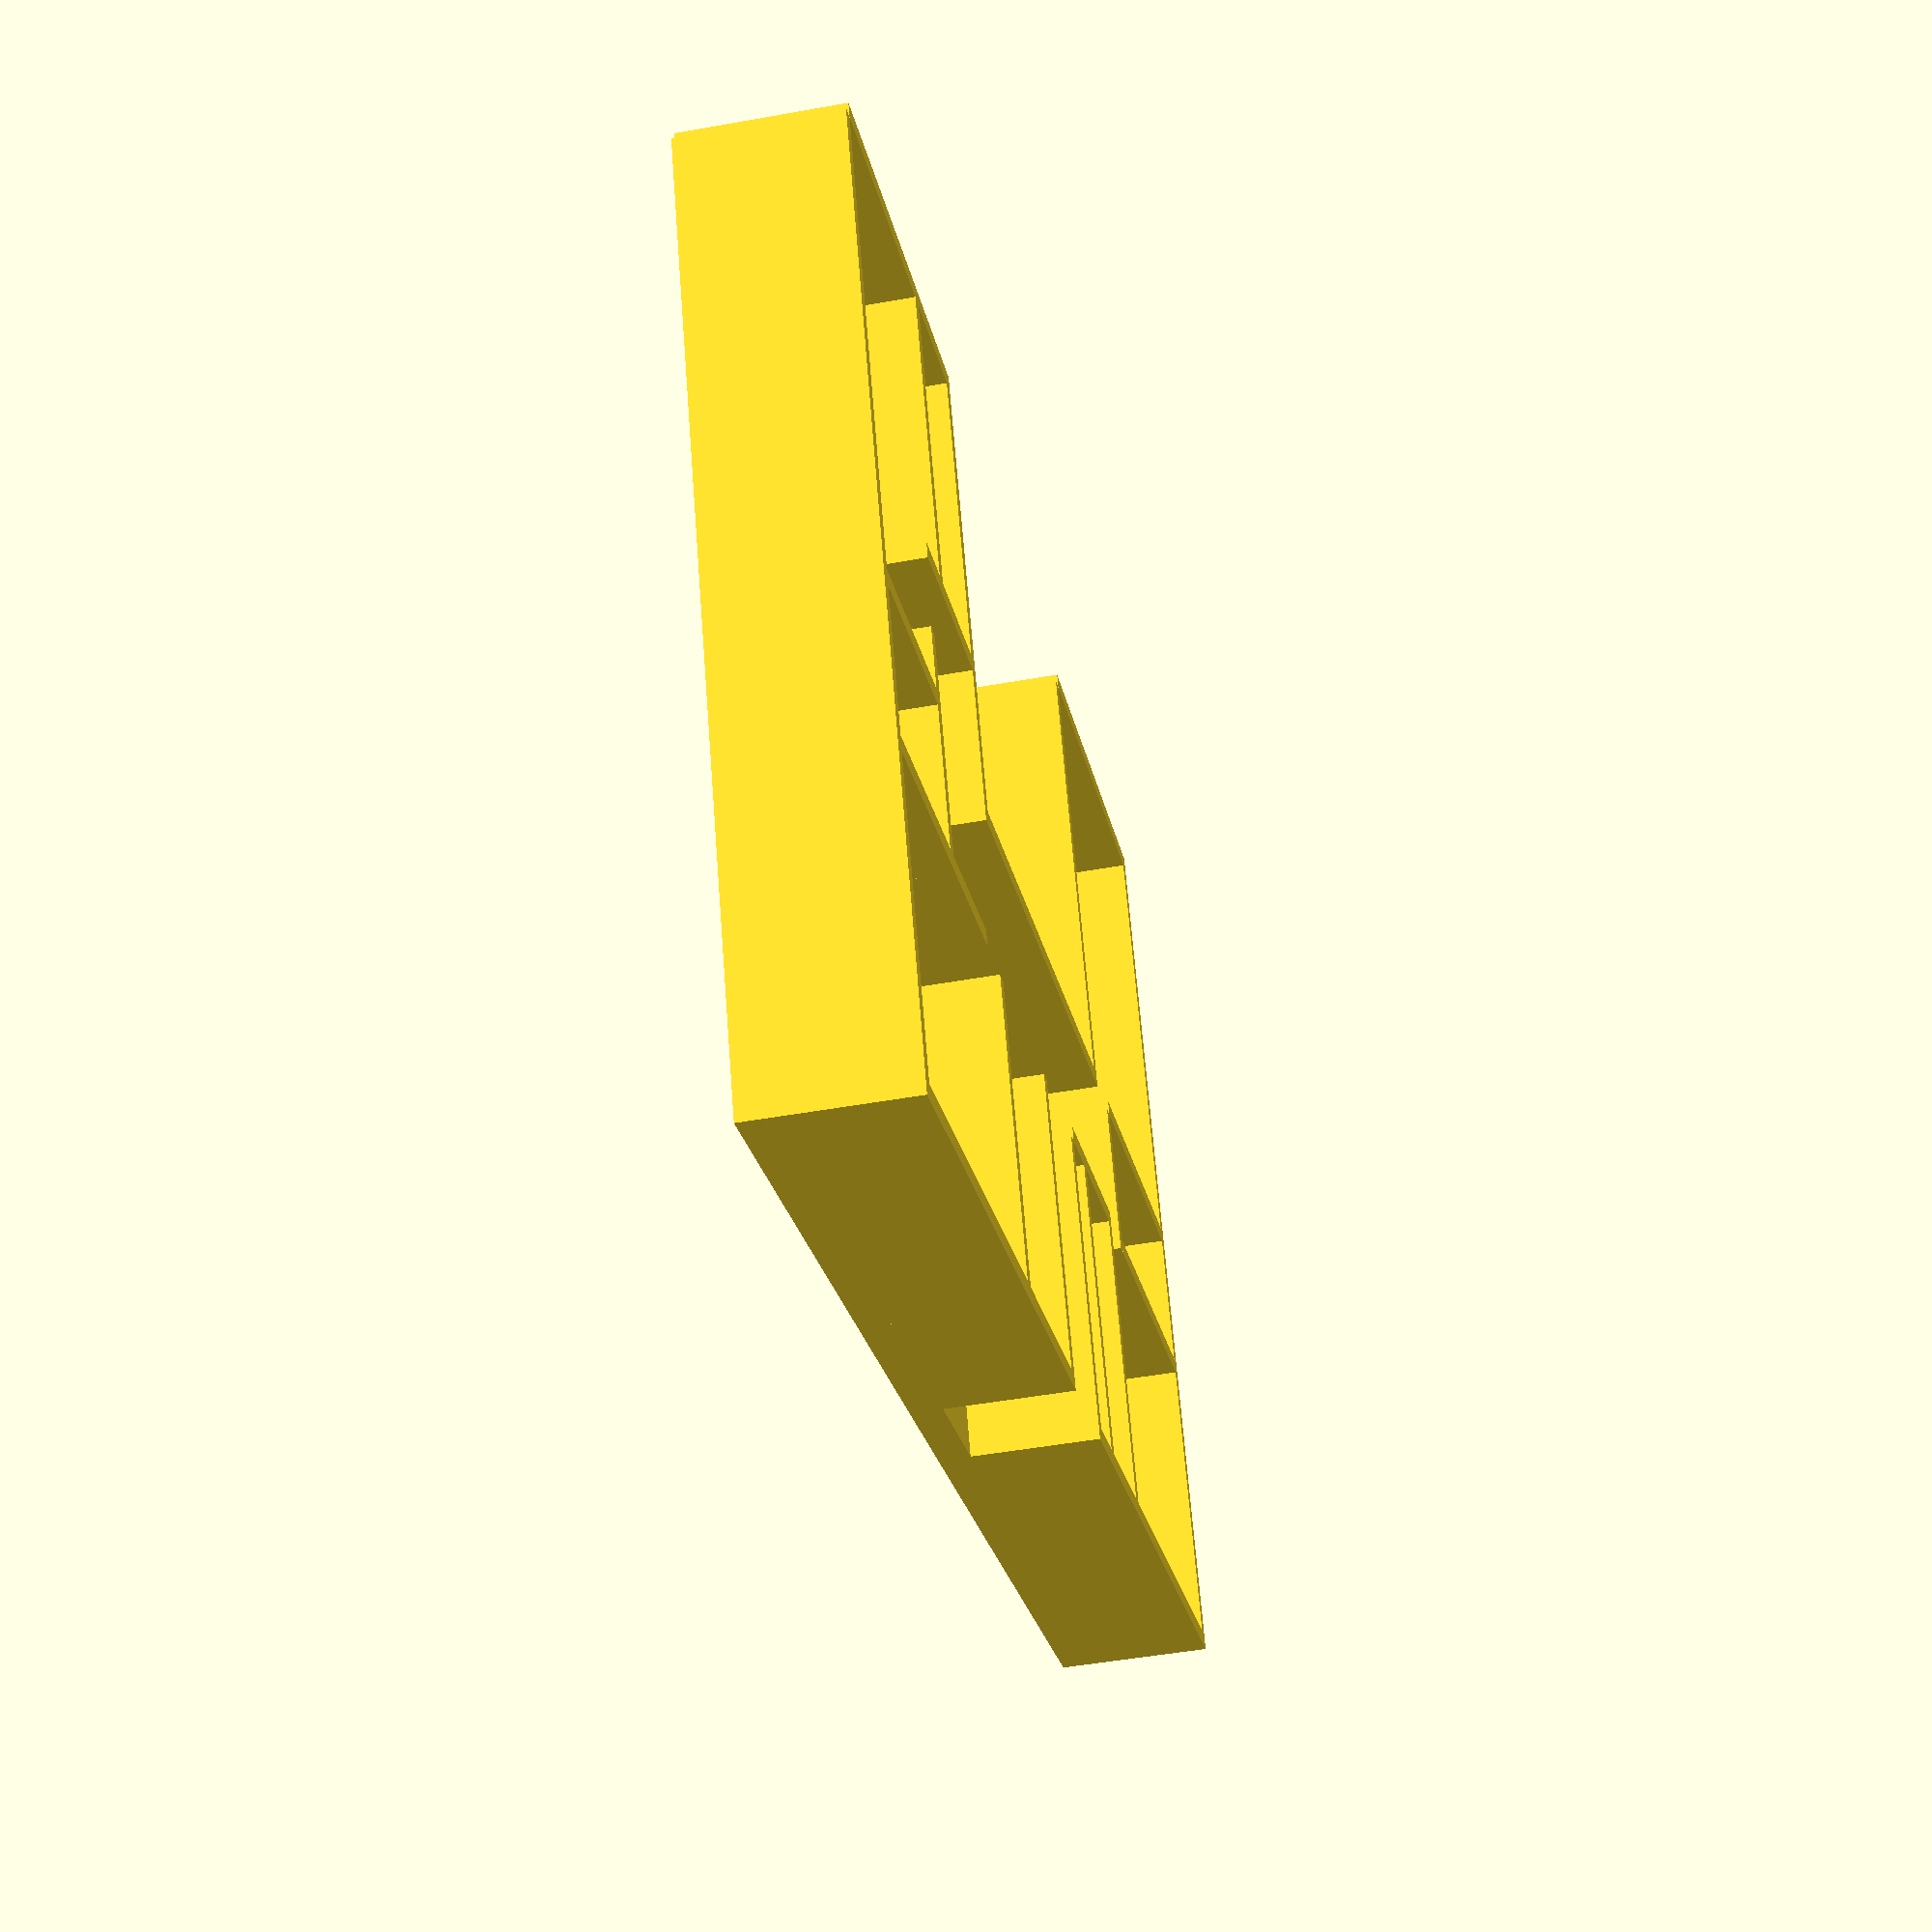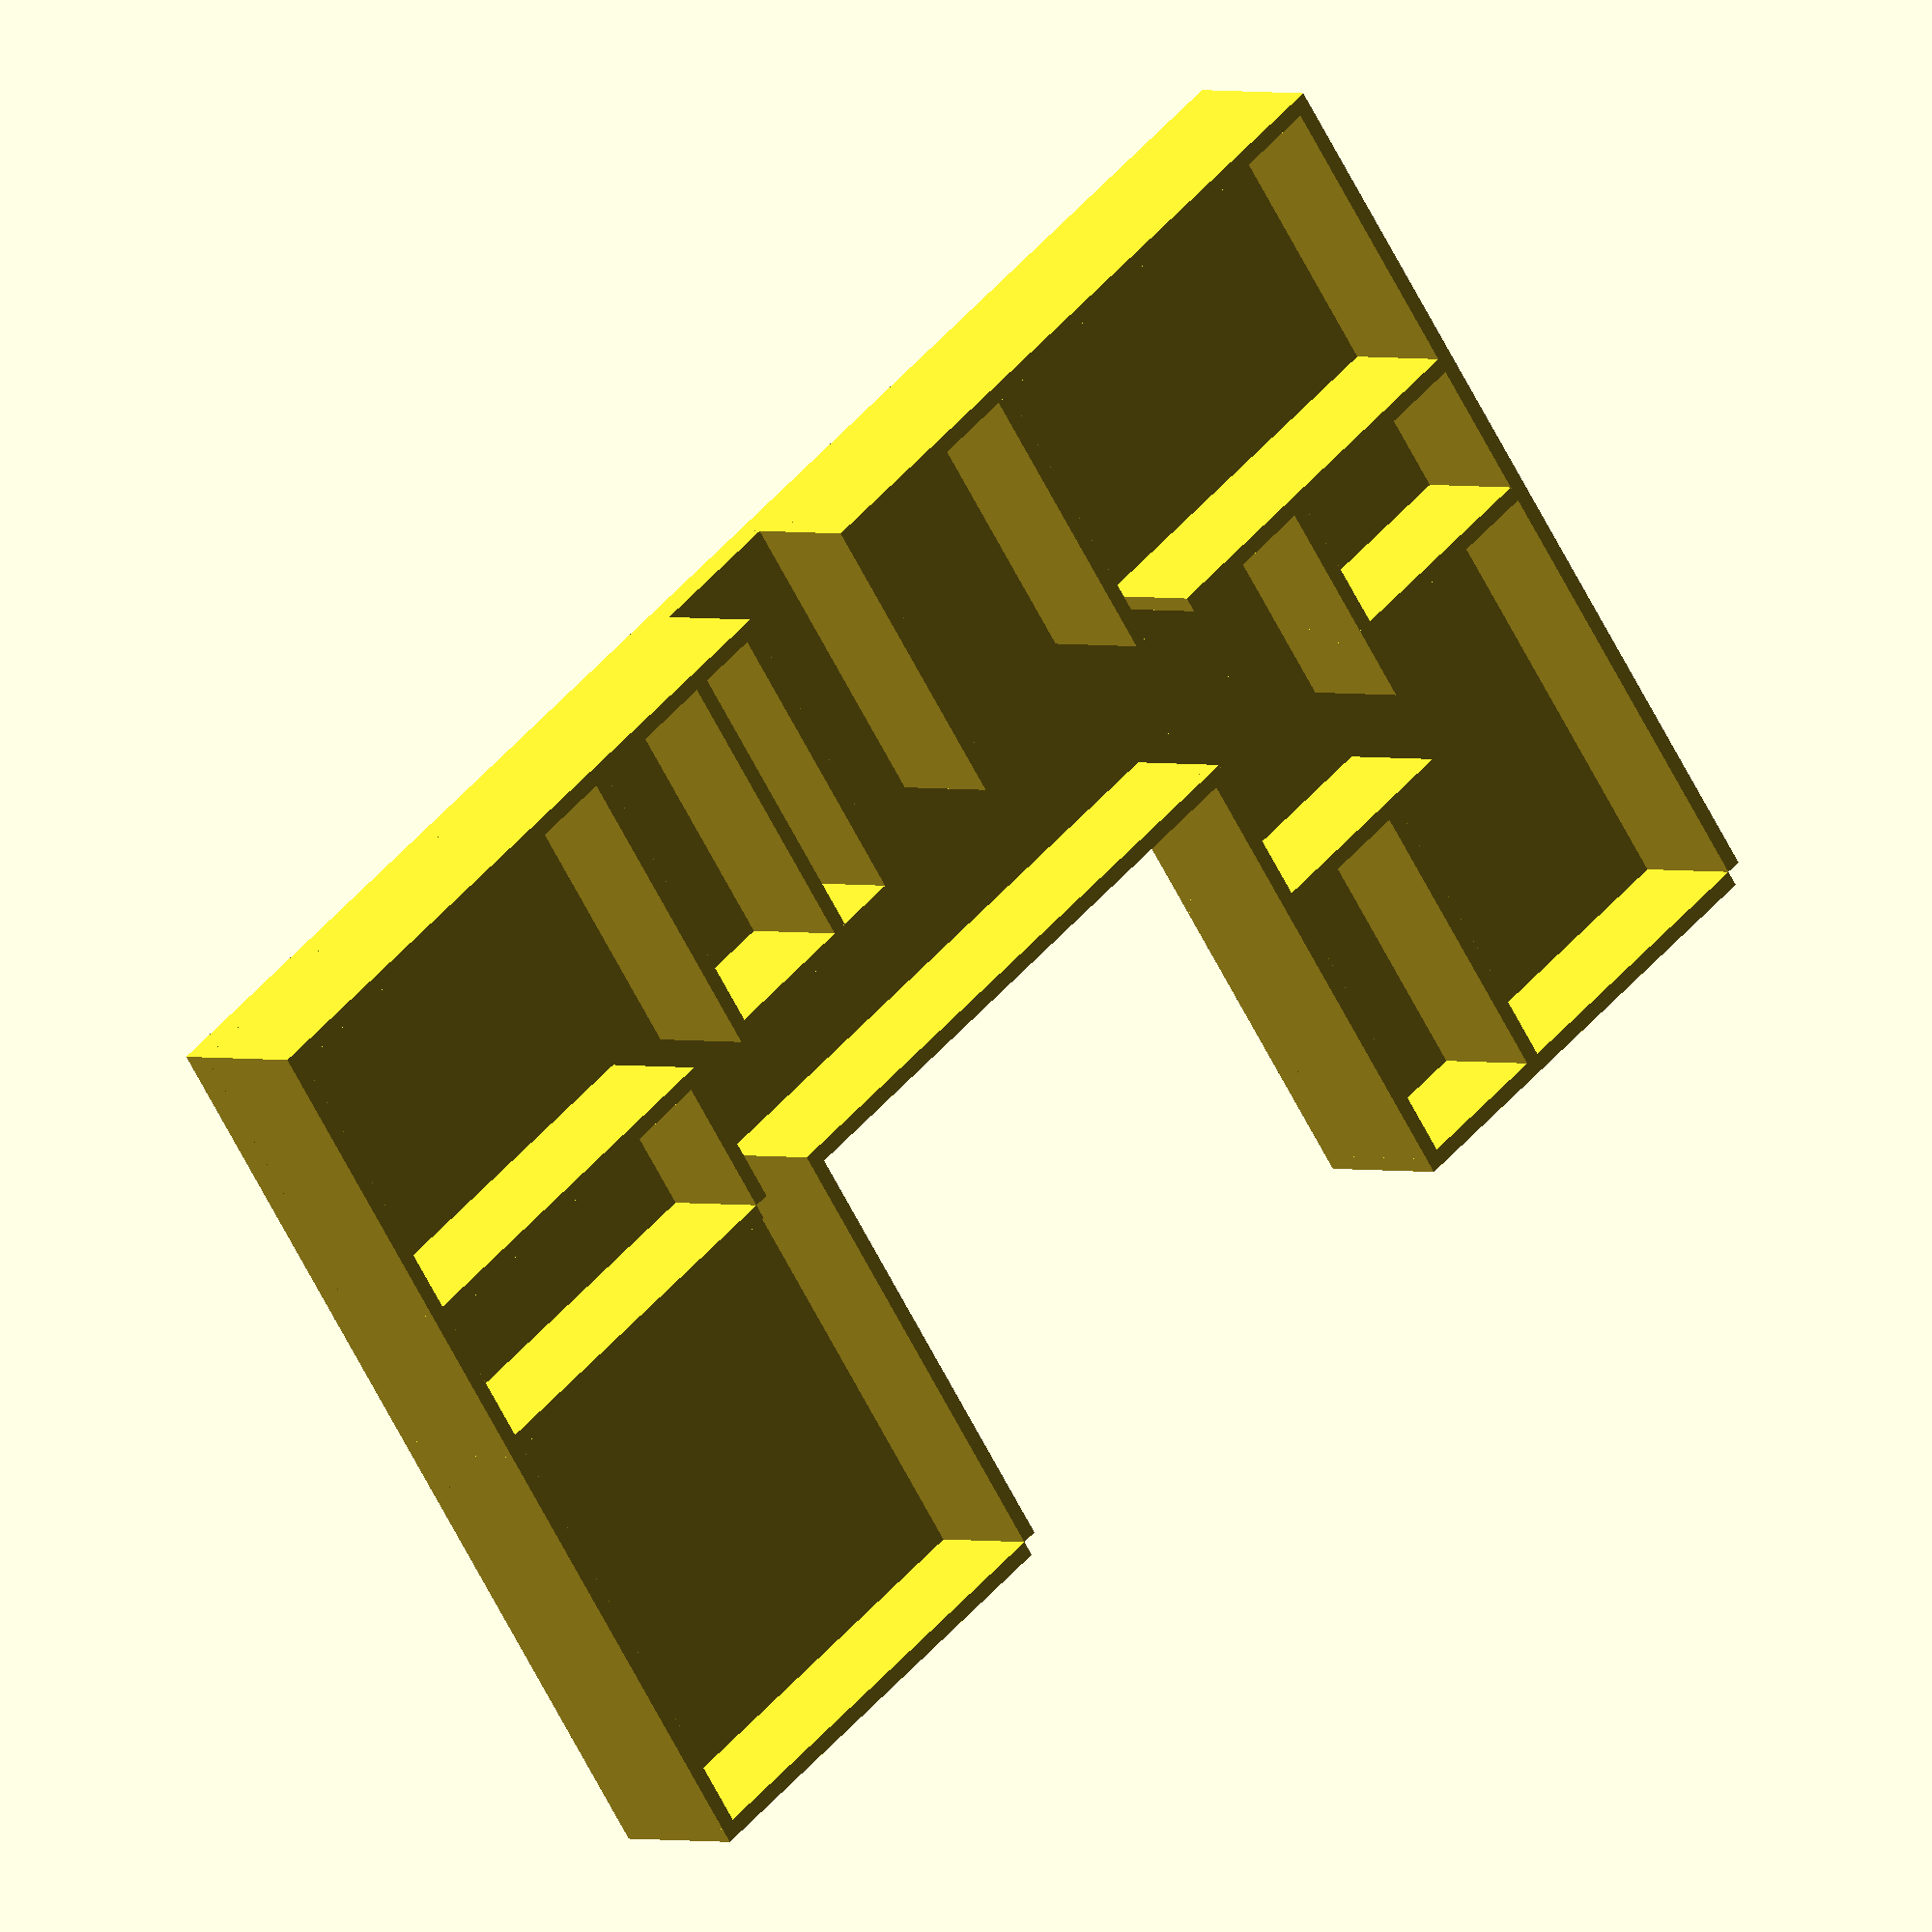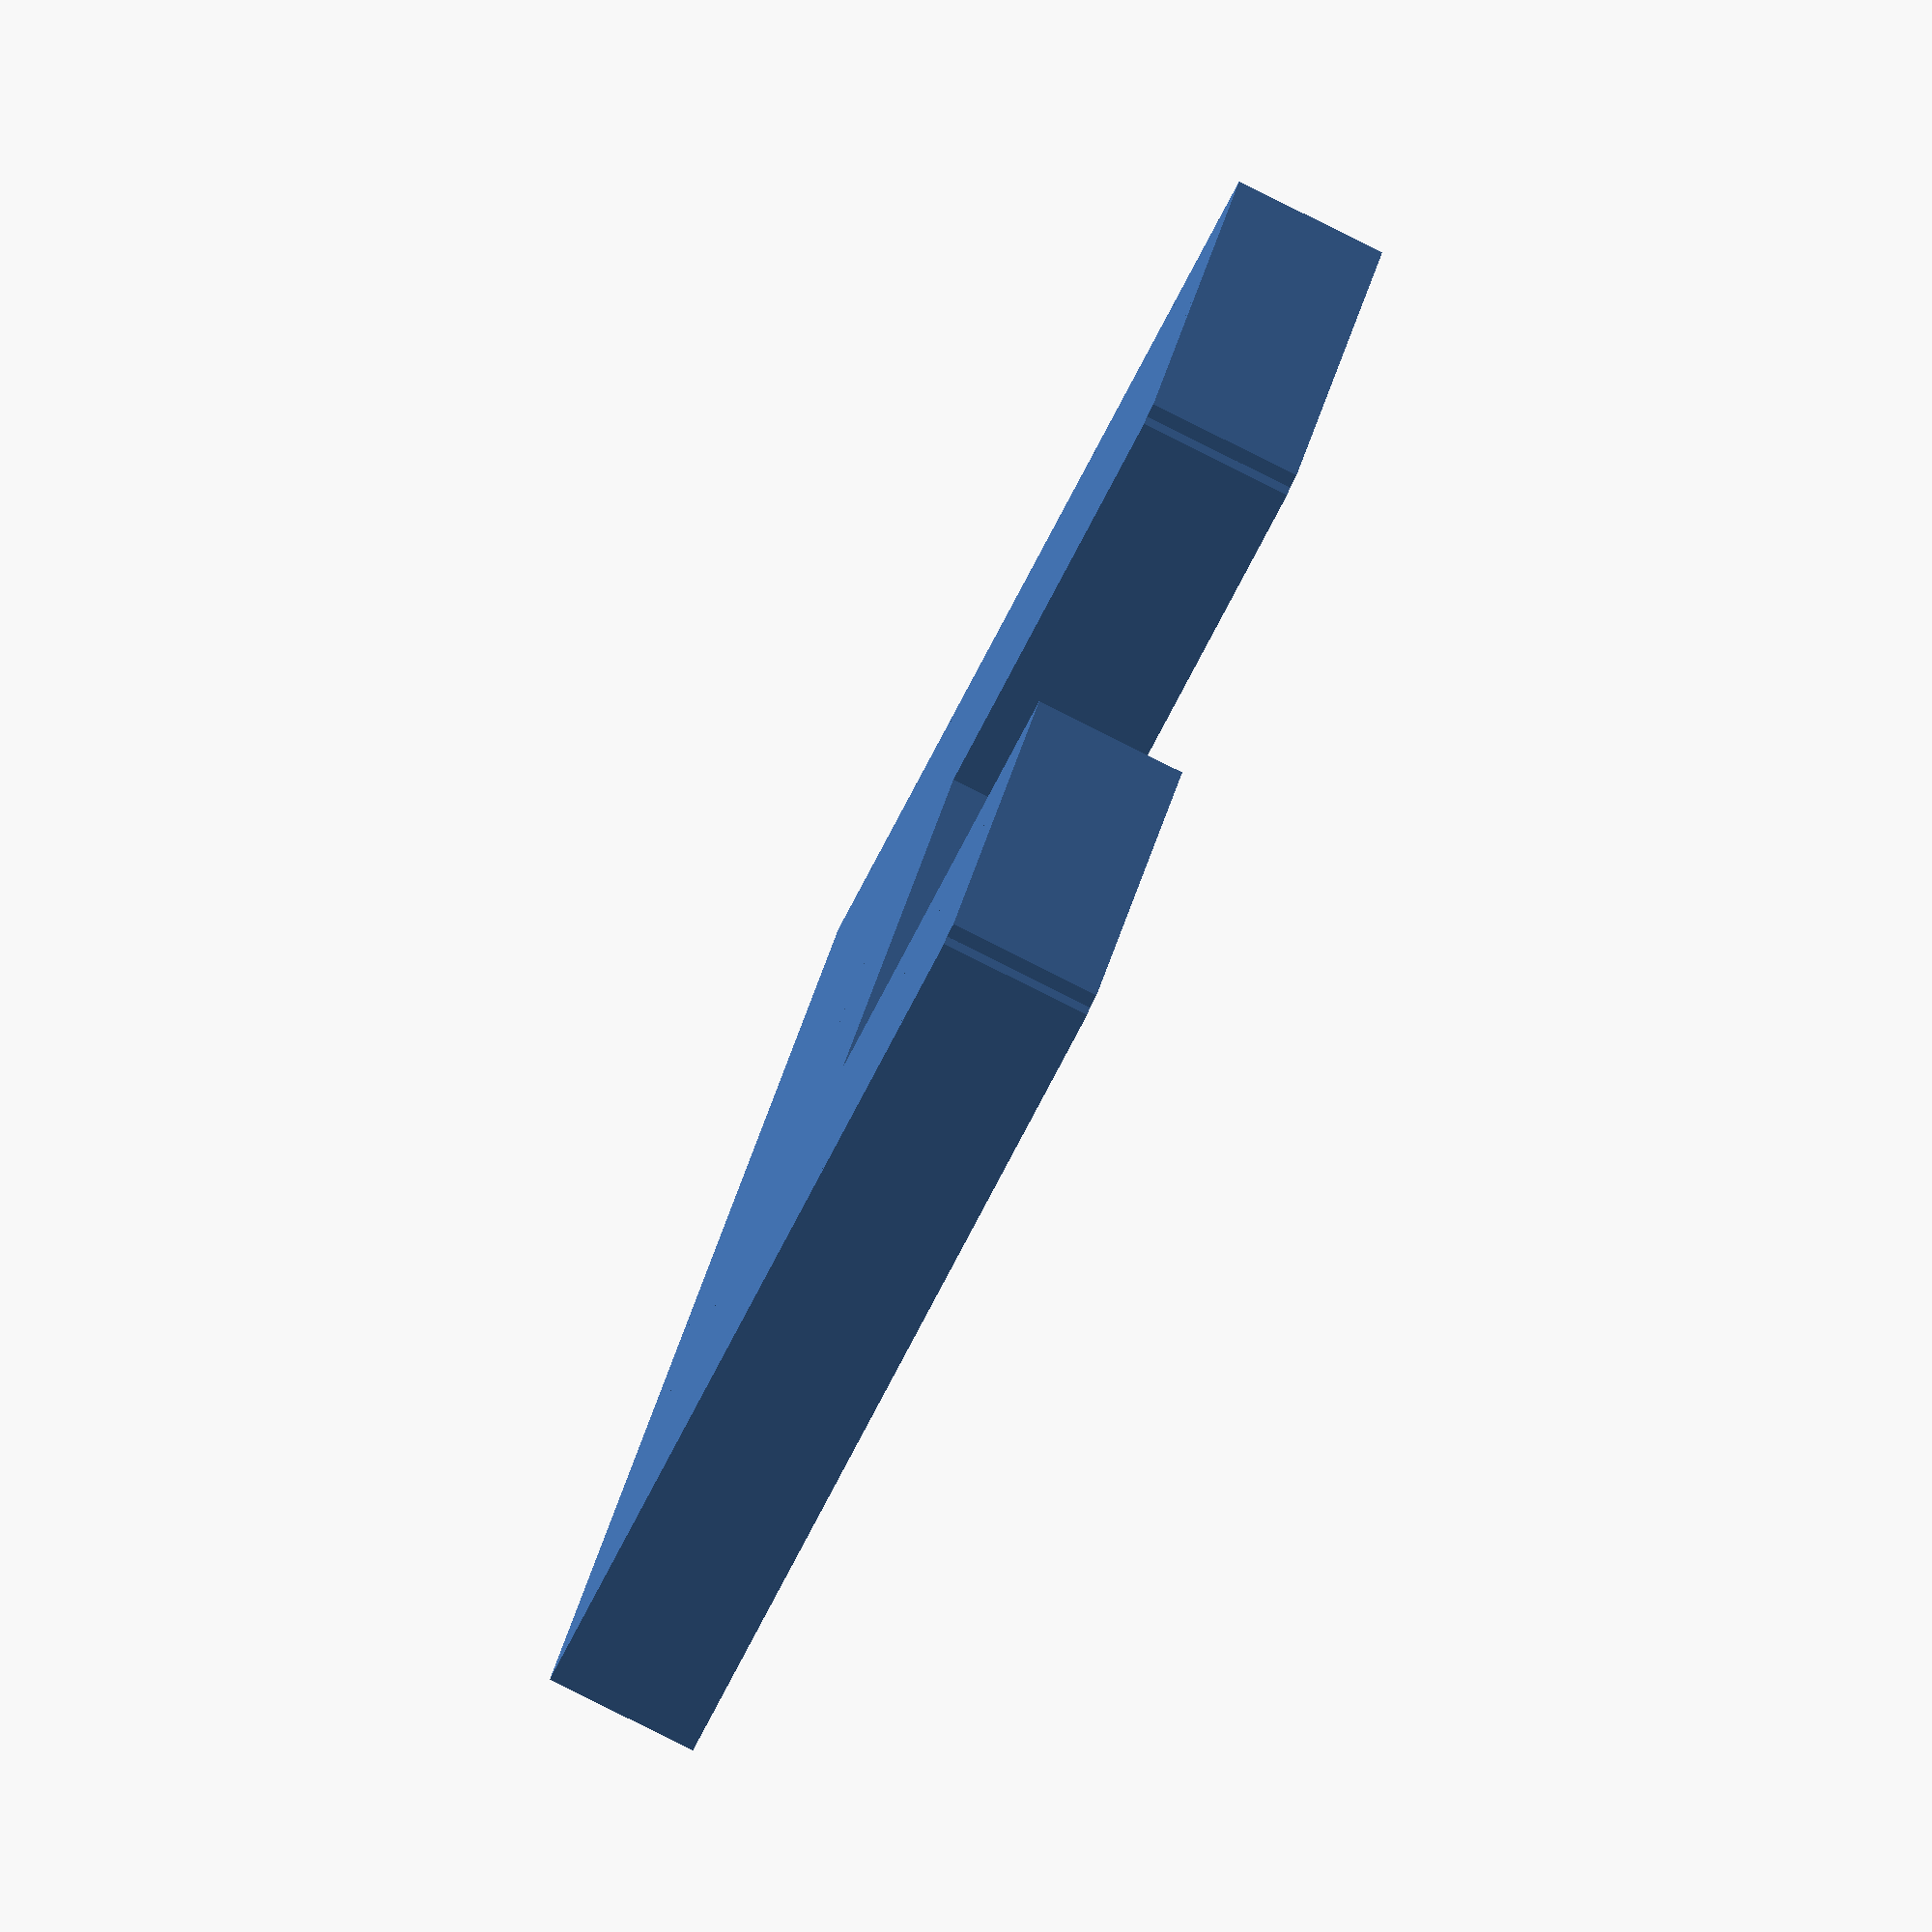
<openscad>
//1 этаж

{translate([0,-30,0])
cube([60,30,2]);
translate([0,0,0])
rotate([0,0,270])
cube([100,30,2]);
translate([0,-100,0])
cube([60,30,2]);
}
{
translate([0,0,0])
cube([60,1,10]);
translate([0,-30,0])
cube([20,1,10]);
translate([0,-45,0])
cube([20,1,10]);
translate([0,-55,0])
cube([20,1,10]);
translate([0,-60,0])
cube([20,1,10]);
translate([0,-70,0])
cube([20,1,10]);
translate([0,-100,0])
cube([60,1,10]);
translate([40,-20,0])
cube([20,1,10]);
translate([40,-30,0])
cube([20,1,10]);
translate([30,-70,0])
cube([30,1,10]);
translate([20,-15,0])
cube([10,1,10]);
translate([20,-75,0])
cube([10,1,10]);
translate([30,-15,0])
cube([5,1,10]);
translate([30,-30,0])
cube([10,1,10]);
}
{
translate([0,-30,0])
cube([1,30,10]);
translate([20,-25,0])
cube([1,25,10]);
translate([0,-100,0])
cube([1,30,10]);
translate([20,-100,0])
cube([1,25,10]);
translate([30,-100,0])
cube([1,25,10]);
translate([60,-100,0])
cube([1,30,10]);
translate([60,-30,0])
cube([1,30,10]);
translate([30,-15,0])
cube([1,15,10]);
translate([40,-30,0])
cube([1,15,10]);
translate([0,-45,0])
cube([1,15,10]);
translate([0,-70,0])
cube([1,15,10]);
translate([20,-70,0])
cube([1,15,10]);
translate([30,-70,0])
cube([1,40,10]);
}
</openscad>
<views>
elev=227.8 azim=66.8 roll=258.5 proj=p view=wireframe
elev=178.5 azim=234.2 roll=219.2 proj=o view=solid
elev=83.1 azim=156.5 roll=243.4 proj=o view=wireframe
</views>
